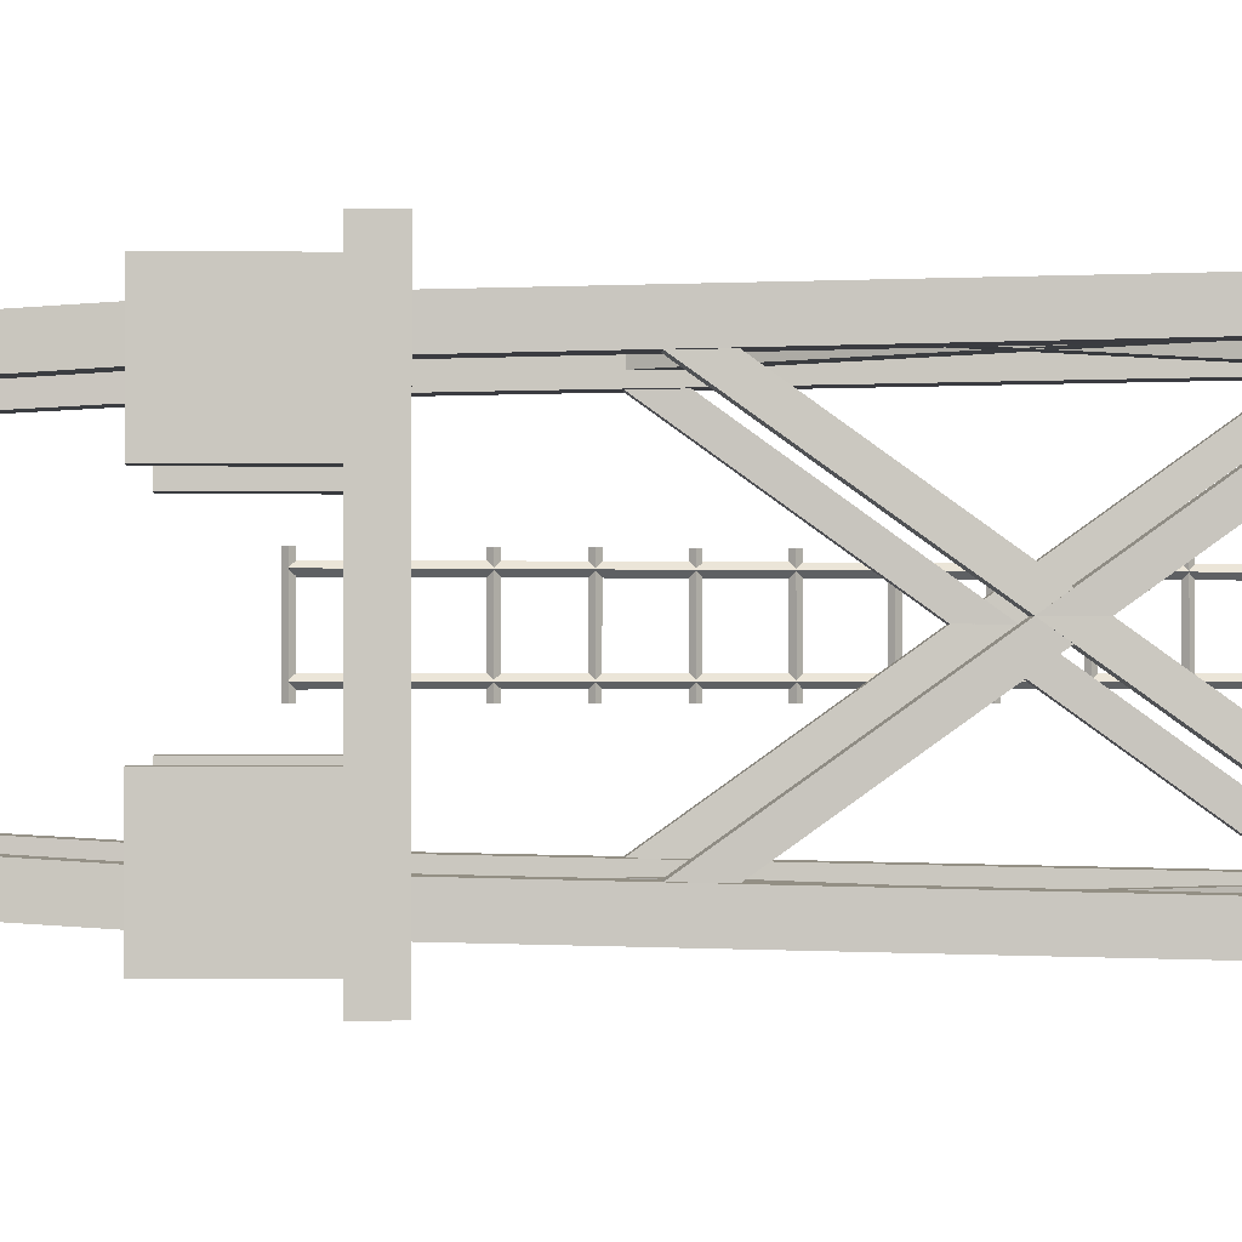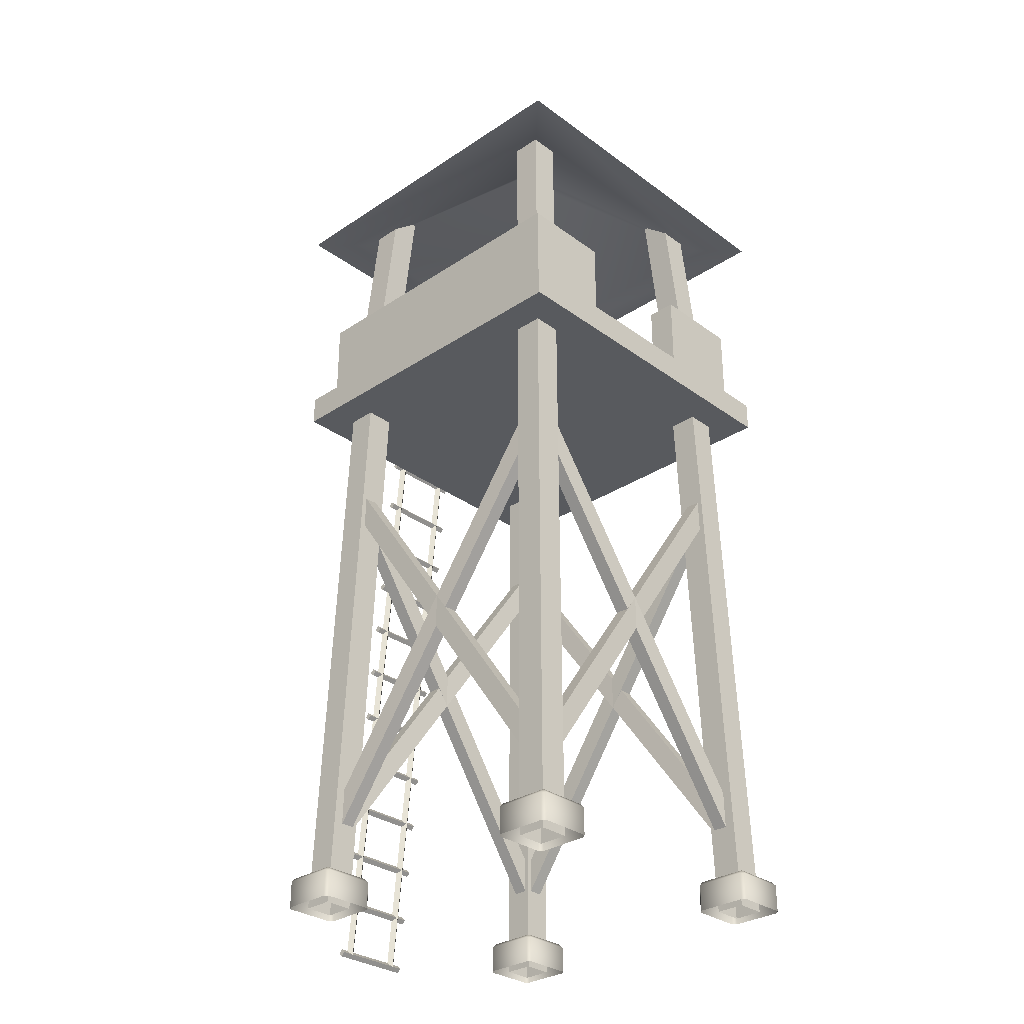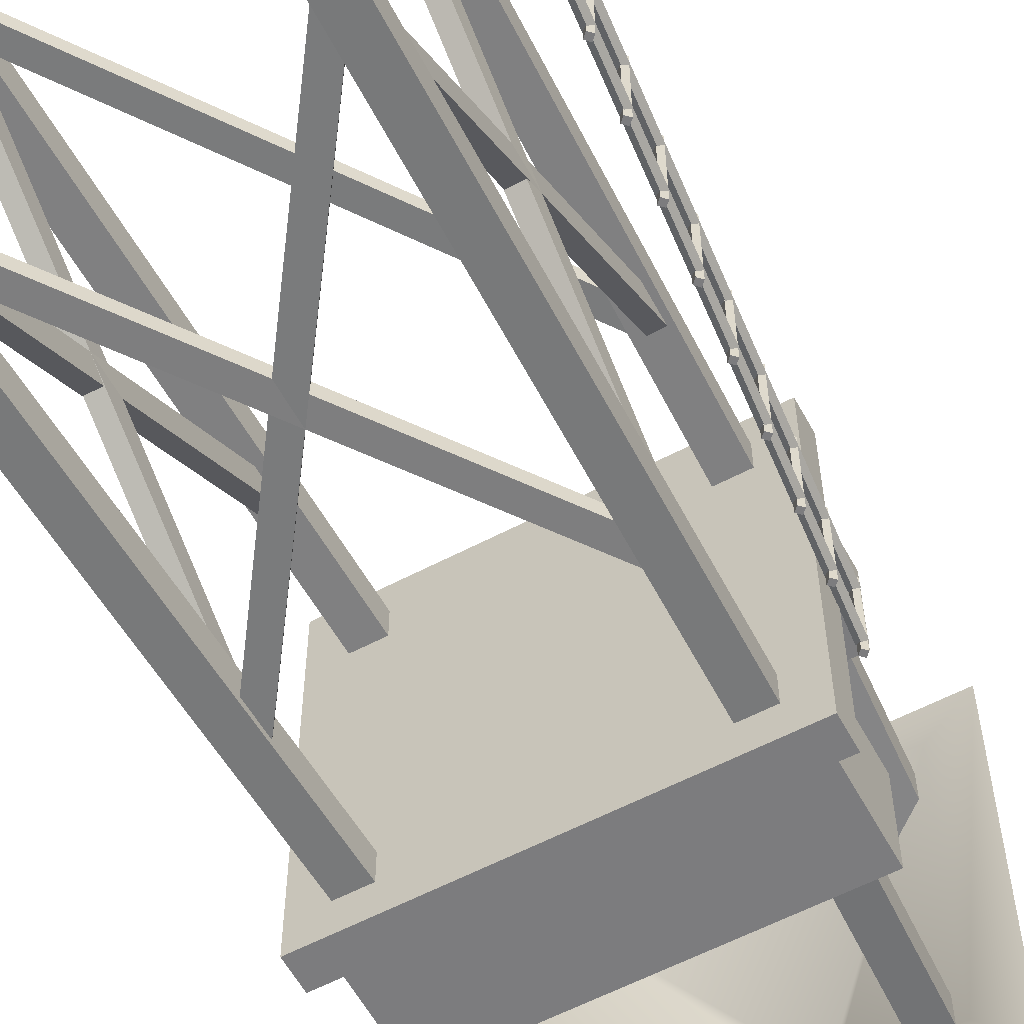
<metadata>
{"format":"obj","ext":"obj","renderer":"f3d","projection":"perspective","resolution":1024,"background":"white","views":[{"elev":-0.8,"azim":-93.6,"up":"+Z"},{"elev":-30.7,"azim":-136.4,"up":"+Y"},{"elev":-58.9,"azim":28.5,"up":"+Z"}]}
</metadata>
<code>
g
v -0.4685 0.2556 0.5081
v -0.4694 0.2556 0.4581
v 0.4815 1.589 0.4914
v 0.4806 1.589 0.4414
v -0.4694 0.2556 0.4581
v -0.4981 0.3374 0.4586
v 0.4806 1.589 0.4414
v 0.4519 1.671 0.4419
v -0.4981 0.3374 0.4586
v -0.4973 0.3374 0.5086
v 0.4519 1.671 0.4419
v 0.4527 1.671 0.4919
v -0.4685 0.2556 0.5081
v -0.4973 0.3374 0.5086
v 0.4815 1.589 0.4914
v 0.4527 1.671 0.4919
v -0.4815 1.589 0.4914
v -0.4806 1.589 0.4414
v 0.4685 0.2556 0.5081
v 0.4694 0.2556 0.4581
v -0.4806 1.589 0.4414
v -0.4519 1.671 0.4419
v 0.4694 0.2556 0.4581
v 0.4981 0.3374 0.4586
v -0.4519 1.671 0.4419
v -0.4527 1.671 0.4919
v 0.4981 0.3374 0.4586
v 0.4973 0.3374 0.5086
v -0.4815 1.589 0.4914
v -0.4527 1.671 0.4919
v 0.4685 0.2556 0.5081
v 0.4973 0.3374 0.5086
v 0.5081 0.2556 0.4685
v 0.4581 0.2556 0.4694
v 0.4914 1.589 -0.4815
v 0.4414 1.589 -0.4806
v 0.4581 0.2556 0.4694
v 0.4586 0.3374 0.4981
v 0.4414 1.589 -0.4806
v 0.4419 1.671 -0.4519
v 0.4586 0.3374 0.4981
v 0.5086 0.3374 0.4973
v 0.4419 1.671 -0.4519
v 0.4919 1.671 -0.4527
v 0.5081 0.2556 0.4685
v 0.5086 0.3374 0.4973
v 0.4914 1.589 -0.4815
v 0.4919 1.671 -0.4527
v 0.4914 1.589 0.4815
v 0.4414 1.589 0.4806
v 0.5081 0.2556 -0.4685
v 0.4581 0.2556 -0.4694
v 0.4414 1.589 0.4806
v 0.4419 1.671 0.4519
v 0.4581 0.2556 -0.4694
v 0.4586 0.3374 -0.4981
v 0.4419 1.671 0.4519
v 0.4919 1.671 0.4527
v 0.4586 0.3374 -0.4981
v 0.5086 0.3374 -0.4973
v 0.4914 1.589 0.4815
v 0.4919 1.671 0.4527
v 0.5081 0.2556 -0.4685
v 0.5086 0.3374 -0.4973
v 0.4685 0.2556 -0.5081
v 0.4694 0.2556 -0.4581
v -0.4815 1.589 -0.4914
v -0.4806 1.589 -0.4414
v 0.4694 0.2556 -0.4581
v 0.4981 0.3374 -0.4586
v -0.4806 1.589 -0.4414
v -0.4519 1.671 -0.4419
v 0.4981 0.3374 -0.4586
v 0.4973 0.3374 -0.5086
v -0.4519 1.671 -0.4419
v -0.4527 1.671 -0.4919
v 0.4685 0.2556 -0.5081
v 0.4973 0.3374 -0.5086
v -0.4815 1.589 -0.4914
v -0.4527 1.671 -0.4919
v 0.4815 1.589 -0.4914
v 0.4806 1.589 -0.4414
v -0.4685 0.2556 -0.5081
v -0.4694 0.2556 -0.4581
v 0.4806 1.589 -0.4414
v 0.4519 1.671 -0.4419
v -0.4694 0.2556 -0.4581
v -0.4981 0.3374 -0.4586
v 0.4519 1.671 -0.4419
v 0.4527 1.671 -0.4919
v -0.4981 0.3374 -0.4586
v -0.4973 0.3374 -0.5086
v 0.4815 1.589 -0.4914
v 0.4527 1.671 -0.4919
v -0.4685 0.2556 -0.5081
v -0.4973 0.3374 -0.5086
v -0.5081 0.2556 -0.4685
v -0.4581 0.2556 -0.4694
v -0.4914 1.589 0.4815
v -0.4414 1.589 0.4806
v -0.4581 0.2556 -0.4694
v -0.4586 0.3374 -0.4981
v -0.4414 1.589 0.4806
v -0.4419 1.671 0.4519
v -0.4586 0.3374 -0.4981
v -0.5086 0.3374 -0.4973
v -0.4419 1.671 0.4519
v -0.4919 1.671 0.4527
v -0.5081 0.2556 -0.4685
v -0.5086 0.3374 -0.4973
v -0.4914 1.589 0.4815
v -0.4919 1.671 0.4527
v -0.4914 1.589 -0.4815
v -0.4414 1.589 -0.4806
v -0.5081 0.2556 0.4685
v -0.4581 0.2556 0.4694
v -0.4414 1.589 -0.4806
v -0.4419 1.671 -0.4519
v -0.4581 0.2556 0.4694
v -0.4586 0.3374 0.4981
v -0.4419 1.671 -0.4519
v -0.4919 1.671 -0.4527
v -0.4586 0.3374 0.4981
v -0.5086 0.3374 0.4973
v -0.4914 1.589 -0.4815
v -0.4919 1.671 -0.4527
v -0.5081 0.2556 0.4685
v -0.5086 0.3374 0.4973
v -0.446 3 -0.446
v -0.346 3 -0.446
v -0.346 3 -0.346
v -0.446 3 -0.346
v -0.509 2 -0.509
v -0.409 2 -0.509
v -0.409 2 -0.409
v -0.509 2 -0.409
v 0.346 3 -0.446
v 0.446 3 -0.446
v 0.446 3 -0.346
v 0.346 3 -0.346
v 0.409 2 -0.509
v 0.509 2 -0.509
v 0.509 2 -0.409
v 0.409 2 -0.409
v -0.446 3 0.346
v -0.346 3 0.346
v -0.346 3 0.446
v -0.446 3 0.446
v -0.509 2 0.409
v -0.409 2 0.409
v -0.409 2 0.509
v -0.509 2 0.509
v 0.346 3 0.346
v 0.446 3 0.346
v 0.446 3 0.446
v 0.346 3 0.446
v 0.409 2 0.409
v 0.509 2 0.409
v 0.509 2 0.509
v 0.409 2 0.509
v -0.612 2 -0.612
v 0.612 2 -0.612
v -0.612 2 0.612
v 0.612 2 0.612
v -0.612 2.103 -0.612
v 0.612 2.103 -0.612
v 0.612 2.103 0.612
v -0.612 2.103 0.612
v -0.06336 3.29 -0.06336
v 0.06336 3.29 -0.06336
v -0.06336 3.29 0.06336
v 0.06336 3.29 0.06336
v -0.6336 2.89 -0.6336
v 0.6336 2.89 -0.6336
v -0.6336 2.89 0.6336
v 0.6336 2.89 0.6336
v -0.06336 3.29 -0.06336
v 0.06336 3.29 -0.06336
v 0.06336 3.29 0.06336
v -0.06336 3.29 0.06336
v -0.6336 2.89 -0.6336
v 0.6336 2.89 -0.6336
v 0.6336 2.89 0.6336
v -0.6336 2.89 0.6336
v -0.4926 2.89 -0.4926
v -0.4926 2.89 0.4926
v 0.4926 2.89 0.4926
v 0.4926 2.89 -0.4926
v -0.0246 3.275 -0.0246
v -0.0246 3.275 0.0246
v 0.0246 3.275 0.0246
v 0.0246 3.275 -0.0246
v -0.45 2.103 -0.45
v 0.45 2.103 -0.45
v -0.45 2.103 0.45
v 0.45 2.103 0.45
v -0.552 2.103 -0.552
v 0.552 2.103 -0.552
v 0.552 2.103 0.552
v -0.552 2.103 0.552
v -0.45 2.434 -0.45
v -0.552 2.434 -0.552
v 0.552 2.434 -0.552
v 0.45 2.434 -0.45
v 0.552 2.434 0.552
v 0.45 2.434 0.45
v -0.552 2.434 0.552
v -0.45 2.434 0.45
v 0.552 2.103 -0.23
v 0.45 2.103 -0.23
v 0.45 2.434 -0.23
v 0.552 2.434 -0.23
v -0.45 2.103 -0.23
v -0.552 2.103 -0.23
v -0.552 2.434 -0.23
v -0.45 2.434 -0.23
v 0.45 2.103 0.23
v 0.552 2.103 0.23
v 0.552 2.434 0.23
v 0.45 2.434 0.23
v -0.552 2.103 0.23
v -0.45 2.103 0.23
v -0.45 2.434 0.23
v -0.552 2.434 0.23
v 0.552 2.103 0.23
v 0.45 2.103 0.23
v 0.45 2.103 -0.23
v 0.552 2.103 -0.23
v -0.45 2.103 0.23
v -0.552 2.103 0.23
v -0.552 2.103 -0.23
v -0.45 2.103 -0.23
v 0.45 2.434 0.23
v 0.552 2.434 0.23
v 0.552 2.434 -0.23
v 0.45 2.434 -0.23
v -0.552 2.434 0.23
v -0.45 2.434 0.23
v -0.45 2.434 -0.23
v -0.552 2.434 -0.23
v 0.832 -1.748e-11 0.1155
v 0.8469 0.001466 0.1005
v 0.832 6.407e-11 0.0855
v 0.8171 -0.001466 0.1005
v 0.616 2.2 0.1155
v 0.6309 2.201 0.1005
v 0.616 2.2 0.0855
v 0.6011 2.199 0.1005
v 0.832 -1.748e-11 -0.0855
v 0.8469 0.001466 -0.1005
v 0.832 6.407e-11 -0.1155
v 0.8171 -0.001466 -0.1005
v 0.616 2.2 -0.0855
v 0.6309 2.201 -0.1005
v 0.616 2.2 -0.1155
v 0.6011 2.199 -0.1005
v 0.832 -0.013 0.1405
v 0.819 -1.136e-09 0.1405
v 0.832 0.013 0.1405
v 0.845 0 0.1405
v 0.832 -0.013 -0.1405
v 0.819 -1.136e-09 -0.1405
v 0.832 0.013 -0.1405
v 0.845 0 -0.1405
v 0.814 0.1703 0.1405
v 0.801 0.1833 0.1405
v 0.814 0.1963 0.1405
v 0.827 0.1833 0.1405
v 0.814 0.1703 -0.1405
v 0.801 0.1833 -0.1405
v 0.814 0.1963 -0.1405
v 0.827 0.1833 -0.1405
v 0.796 0.3537 0.1405
v 0.783 0.3667 0.1405
v 0.796 0.3797 0.1405
v 0.809 0.3667 0.1405
v 0.796 0.3537 -0.1405
v 0.783 0.3667 -0.1405
v 0.796 0.3797 -0.1405
v 0.809 0.3667 -0.1405
v 0.778 0.537 0.1405
v 0.765 0.55 0.1405
v 0.778 0.563 0.1405
v 0.791 0.55 0.1405
v 0.778 0.537 -0.1405
v 0.765 0.55 -0.1405
v 0.778 0.563 -0.1405
v 0.791 0.55 -0.1405
v 0.76 0.7203 0.1405
v 0.747 0.7333 0.1405
v 0.76 0.7463 0.1405
v 0.773 0.7333 0.1405
v 0.76 0.7203 -0.1405
v 0.747 0.7333 -0.1405
v 0.76 0.7463 -0.1405
v 0.773 0.7333 -0.1405
v 0.742 0.9037 0.1405
v 0.729 0.9167 0.1405
v 0.742 0.9297 0.1405
v 0.755 0.9167 0.1405
v 0.742 0.9037 -0.1405
v 0.729 0.9167 -0.1405
v 0.742 0.9297 -0.1405
v 0.755 0.9167 -0.1405
v 0.724 1.087 0.1405
v 0.711 1.1 0.1405
v 0.724 1.113 0.1405
v 0.737 1.1 0.1405
v 0.724 1.087 -0.1405
v 0.711 1.1 -0.1405
v 0.724 1.113 -0.1405
v 0.737 1.1 -0.1405
v 0.706 1.27 0.1405
v 0.693 1.283 0.1405
v 0.706 1.296 0.1405
v 0.719 1.283 0.1405
v 0.706 1.27 -0.1405
v 0.693 1.283 -0.1405
v 0.706 1.296 -0.1405
v 0.719 1.283 -0.1405
v 0.688 1.454 0.1405
v 0.675 1.467 0.1405
v 0.688 1.48 0.1405
v 0.701 1.467 0.1405
v 0.688 1.454 -0.1405
v 0.675 1.467 -0.1405
v 0.688 1.48 -0.1405
v 0.701 1.467 -0.1405
v 0.67 1.637 0.1405
v 0.657 1.65 0.1405
v 0.67 1.663 0.1405
v 0.683 1.65 0.1405
v 0.67 1.637 -0.1405
v 0.657 1.65 -0.1405
v 0.67 1.663 -0.1405
v 0.683 1.65 -0.1405
v 0.652 1.82 0.1405
v 0.639 1.833 0.1405
v 0.652 1.846 0.1405
v 0.665 1.833 0.1405
v 0.652 1.82 -0.1405
v 0.639 1.833 -0.1405
v 0.652 1.846 -0.1405
v 0.665 1.833 -0.1405
v 0.634 2.004 0.1405
v 0.621 2.017 0.1405
v 0.634 2.03 0.1405
v 0.647 2.017 0.1405
v 0.634 2.004 -0.1405
v 0.621 2.017 -0.1405
v 0.634 2.03 -0.1405
v 0.647 2.017 -0.1405
v 0.616 2.187 0.1405
v 0.603 2.2 0.1405
v 0.616 2.213 0.1405
v 0.629 2.2 0.1405
v 0.616 2.187 -0.1405
v 0.603 2.2 -0.1405
v 0.616 2.213 -0.1405
v 0.629 2.2 -0.1405
v -0.55 0 -0.55
v -0.45 0 -0.55
v -0.45 0 -0.45
v -0.55 0 -0.45
v -0.5 2 -0.5
v -0.4 2 -0.5
v -0.4 2 -0.4
v -0.5 2 -0.4
v -0.414 0.092 -0.6
v -0.586 0.092 -0.6
v -0.586 0 -0.6
v -0.414 0 -0.6
v -0.586 0.106 -0.586
v -0.414 0.106 -0.586
v -0.414 0.106 -0.414
v -0.586 0.106 -0.414
v -0.6 0 -0.586
v -0.6 0.092 -0.586
v -0.6 0.092 -0.414
v -0.6 0 -0.414
v -0.4 0 -0.414
v -0.4 0.092 -0.414
v -0.4 0.092 -0.586
v -0.4 0 -0.586
v -0.414 0.092 -0.4
v -0.414 0 -0.4
v -0.586 0 -0.4
v -0.586 0.092 -0.4
v 0.45 0 -0.55
v 0.55 0 -0.55
v 0.55 0 -0.45
v 0.45 0 -0.45
v 0.4 2 -0.5
v 0.5 2 -0.5
v 0.5 2 -0.4
v 0.4 2 -0.4
v 0.586 0.092 -0.6
v 0.414 0.092 -0.6
v 0.414 0 -0.6
v 0.586 0 -0.6
v 0.414 0.106 -0.586
v 0.586 0.106 -0.586
v 0.586 0.106 -0.414
v 0.414 0.106 -0.414
v 0.4 0 -0.586
v 0.4 0.092 -0.586
v 0.4 0.092 -0.414
v 0.4 0 -0.414
v 0.6 0 -0.414
v 0.6 0.092 -0.414
v 0.6 0.092 -0.586
v 0.6 0 -0.586
v 0.586 0.092 -0.4
v 0.586 0 -0.4
v 0.414 0 -0.4
v 0.414 0.092 -0.4
v -0.55 0 0.45
v -0.45 0 0.45
v -0.45 0 0.55
v -0.55 0 0.55
v -0.5 2 0.4
v -0.4 2 0.4
v -0.4 2 0.5
v -0.5 2 0.5
v -0.414 0.092 0.4
v -0.586 0.092 0.4
v -0.586 0 0.4
v -0.414 0 0.4
v -0.586 0.106 0.414
v -0.414 0.106 0.414
v -0.414 0.106 0.586
v -0.586 0.106 0.586
v -0.6 0 0.414
v -0.6 0.092 0.414
v -0.6 0.092 0.586
v -0.6 0 0.586
v -0.4 0 0.586
v -0.4 0.092 0.586
v -0.4 0.092 0.414
v -0.4 0 0.414
v -0.414 0.092 0.6
v -0.414 0 0.6
v -0.586 0 0.6
v -0.586 0.092 0.6
v 0.45 0 0.45
v 0.55 0 0.45
v 0.55 0 0.55
v 0.45 0 0.55
v 0.4 2 0.4
v 0.5 2 0.4
v 0.5 2 0.5
v 0.4 2 0.5
v 0.586 0.092 0.4
v 0.414 0.092 0.4
v 0.414 0 0.4
v 0.586 0 0.4
v 0.414 0.106 0.414
v 0.586 0.106 0.414
v 0.586 0.106 0.586
v 0.414 0.106 0.586
v 0.4 0 0.414
v 0.4 0.092 0.414
v 0.4 0.092 0.586
v 0.4 0 0.586
v 0.6 0 0.586
v 0.6 0.092 0.586
v 0.6 0.092 0.414
v 0.6 0 0.414
v 0.586 0.092 0.6
v 0.586 0 0.6
v 0.414 0 0.6
v 0.414 0.092 0.6
g
f 1 2 4 3
f 5 6 8 7
f 9 10 12 11
f 14 13 15 16
f 17 18 20 19
f 21 22 24 23
f 25 26 28 27
f 30 29 31 32
f 33 34 36 35
f 37 38 40 39
f 41 42 44 43
f 46 45 47 48
f 49 50 52 51
f 53 54 56 55
f 57 58 60 59
f 62 61 63 64
f 65 66 68 67
f 69 70 72 71
f 73 74 76 75
f 78 77 79 80
f 81 82 84 83
f 85 86 88 87
f 89 90 92 91
f 94 93 95 96
f 97 98 100 99
f 101 102 104 103
f 105 106 108 107
f 110 109 111 112
f 113 114 116 115
f 117 118 120 119
f 121 122 124 123
f 126 125 127 128
f 129 130 134 133
f 130 131 135 134
f 131 132 136 135
f 132 129 133 136
f 137 138 142 141
f 138 139 143 142
f 139 140 144 143
f 140 137 141 144
f 145 146 150 149
f 146 147 151 150
f 147 148 152 151
f 148 145 149 152
f 153 154 158 157
f 154 155 159 158
f 155 156 160 159
f 156 153 157 160
f 161 162 164 163
f 165 168 167 166
f 161 165 166 162
f 162 166 167 164
f 164 167 168 163
f 163 168 165 161
f 169 171 172 170
f 177 178 182 181
f 178 179 183 182
f 179 180 184 183
f 180 177 181 184
f 173 185 186 175
f 175 186 187 176
f 176 187 188 174
f 174 188 185 173
f 189 192 191 190
f 185 189 190 186
f 186 190 191 187
f 187 191 192 188
f 188 192 189 185
f 201 204 203 202
f 206 208 207 205
f 197 202 203 198
f 199 205 207 200
f 194 204 201 193
f 195 208 206 196
f 209 212 211 210
f 213 216 215 214
f 217 220 219 218
f 221 224 223 222
f 204 236 235 203
f 234 233 206 205
f 208 238 237 207
f 240 239 201 202
f 198 203 235 228
f 225 234 205 199
f 200 207 237 230
f 231 240 202 197
f 193 201 239 232
f 229 238 208 195
f 196 206 233 226
f 227 236 204 194
f 241 244 243 242
f 248 245 246 247
f 241 242 246 245
f 242 243 247 246
f 243 244 248 247
f 244 241 245 248
f 249 252 251 250
f 256 253 254 255
f 249 250 254 253
f 250 251 255 254
f 251 252 256 255
f 252 249 253 256
f 257 260 259 258
f 264 261 262 263
f 257 258 262 261
f 258 259 263 262
f 259 260 264 263
f 260 257 261 264
f 265 268 267 266
f 272 269 270 271
f 265 266 270 269
f 266 267 271 270
f 267 268 272 271
f 268 265 269 272
f 273 276 275 274
f 280 277 278 279
f 273 274 278 277
f 274 275 279 278
f 275 276 280 279
f 276 273 277 280
f 281 284 283 282
f 288 285 286 287
f 281 282 286 285
f 282 283 287 286
f 283 284 288 287
f 284 281 285 288
f 289 292 291 290
f 296 293 294 295
f 289 290 294 293
f 290 291 295 294
f 291 292 296 295
f 292 289 293 296
f 297 300 299 298
f 304 301 302 303
f 297 298 302 301
f 298 299 303 302
f 299 300 304 303
f 300 297 301 304
f 305 308 307 306
f 312 309 310 311
f 305 306 310 309
f 306 307 311 310
f 307 308 312 311
f 308 305 309 312
f 313 316 315 314
f 320 317 318 319
f 313 314 318 317
f 314 315 319 318
f 315 316 320 319
f 316 313 317 320
f 321 324 323 322
f 328 325 326 327
f 321 322 326 325
f 322 323 327 326
f 323 324 328 327
f 324 321 325 328
f 329 332 331 330
f 336 333 334 335
f 329 330 334 333
f 330 331 335 334
f 331 332 336 335
f 332 329 333 336
f 337 340 339 338
f 344 341 342 343
f 337 338 342 341
f 338 339 343 342
f 339 340 344 343
f 340 337 341 344
f 345 348 347 346
f 352 349 350 351
f 345 346 350 349
f 346 347 351 350
f 347 348 352 351
f 348 345 349 352
f 353 356 355 354
f 360 357 358 359
f 353 354 358 357
f 354 355 359 358
f 355 356 360 359
f 356 353 357 360
f 361 365 366 362
f 362 366 367 363
f 363 367 368 364
f 364 368 365 361
f 370 373 374 369
f 371 377 378 370
f 369 383 384 372
f 375 382 383 374
f 376 388 385 375
f 373 378 379 376
f 380 387 388 379
f 382 385 386 381
f 374 383 369
f 370 378 373
f 375 385 382
f 376 379 388
f 369 372 371 370
f 381 384 383 382
f 388 387 386 385
f 377 380 379 378
f 375 374 373 376
f 389 393 394 390
f 390 394 395 391
f 391 395 396 392
f 392 396 393 389
f 398 401 402 397
f 399 405 406 398
f 397 411 412 400
f 403 410 411 402
f 404 416 413 403
f 401 406 407 404
f 408 415 416 407
f 410 413 414 409
f 402 411 397
f 398 406 401
f 403 413 410
f 404 407 416
f 397 400 399 398
f 409 412 411 410
f 416 415 414 413
f 405 408 407 406
f 403 402 401 404
f 417 421 422 418
f 418 422 423 419
f 419 423 424 420
f 420 424 421 417
f 426 429 430 425
f 427 433 434 426
f 425 439 440 428
f 431 438 439 430
f 432 444 441 431
f 429 434 435 432
f 436 443 444 435
f 438 441 442 437
f 430 439 425
f 426 434 429
f 431 441 438
f 432 435 444
f 425 428 427 426
f 437 440 439 438
f 444 443 442 441
f 433 436 435 434
f 431 430 429 432
f 445 449 450 446
f 446 450 451 447
f 447 451 452 448
f 448 452 449 445
f 454 457 458 453
f 455 461 462 454
f 453 467 468 456
f 459 466 467 458
f 460 472 469 459
f 457 462 463 460
f 464 471 472 463
f 466 469 470 465
f 458 467 453
f 454 462 457
f 459 469 466
f 460 463 472
f 453 456 455 454
f 465 468 467 466
f 472 471 470 469
f 461 464 463 462
f 459 458 457 460

</code>
